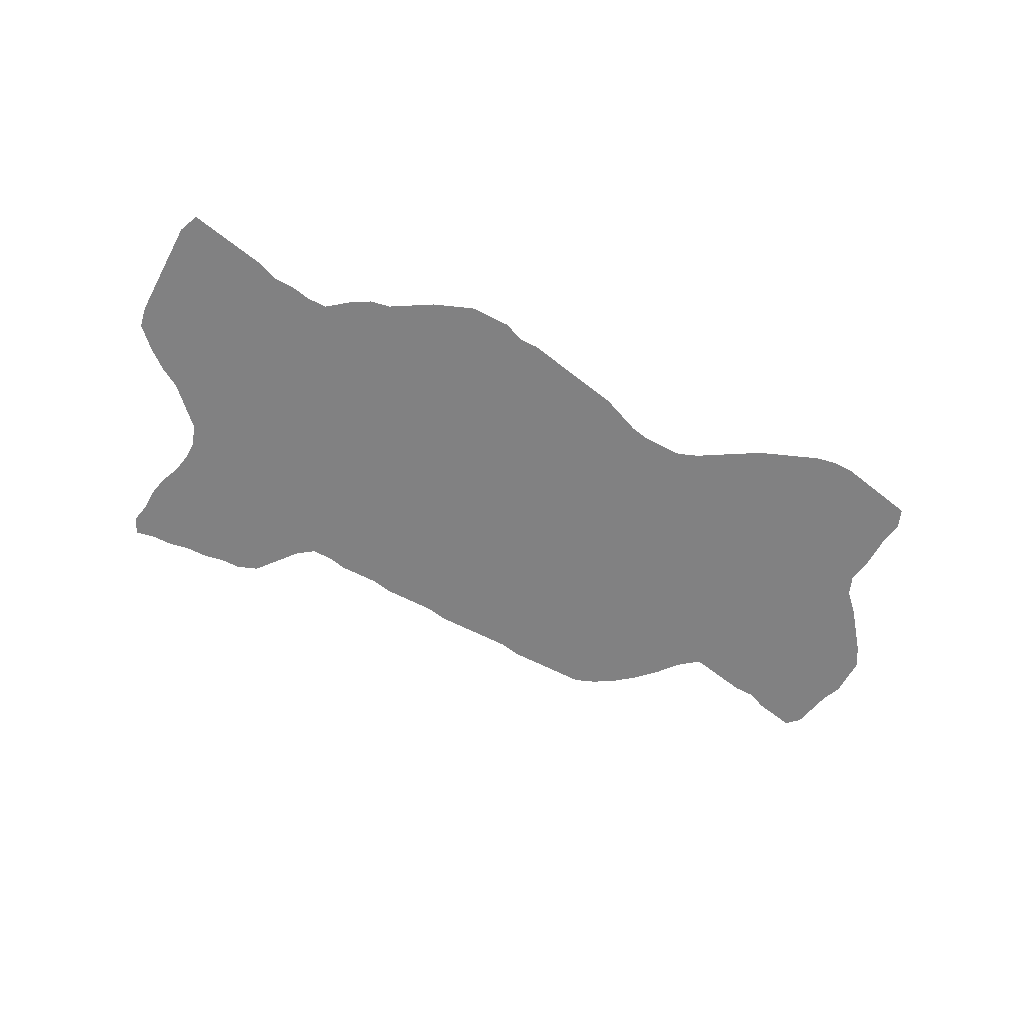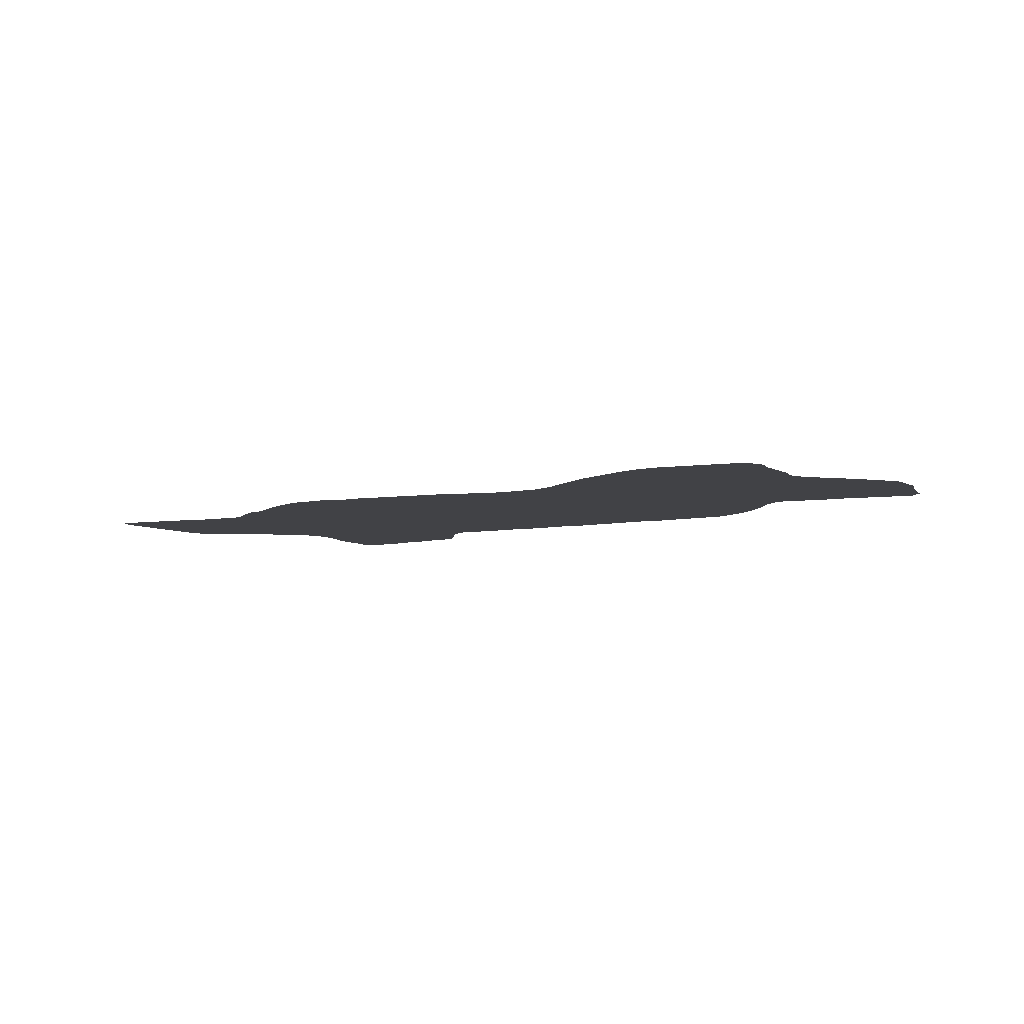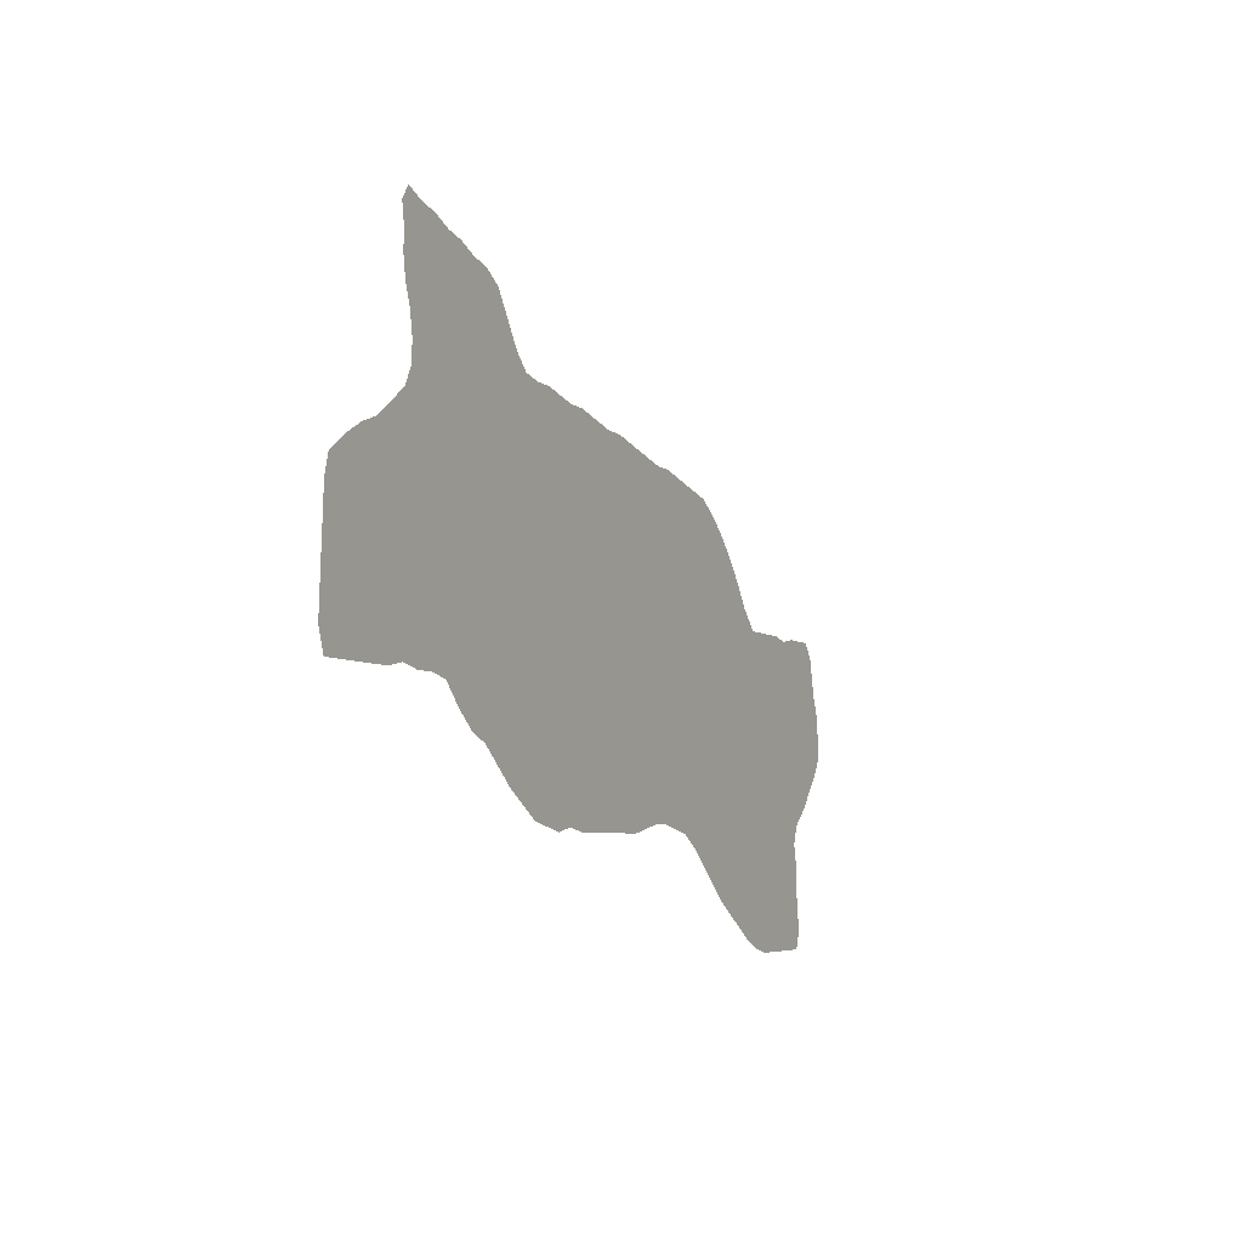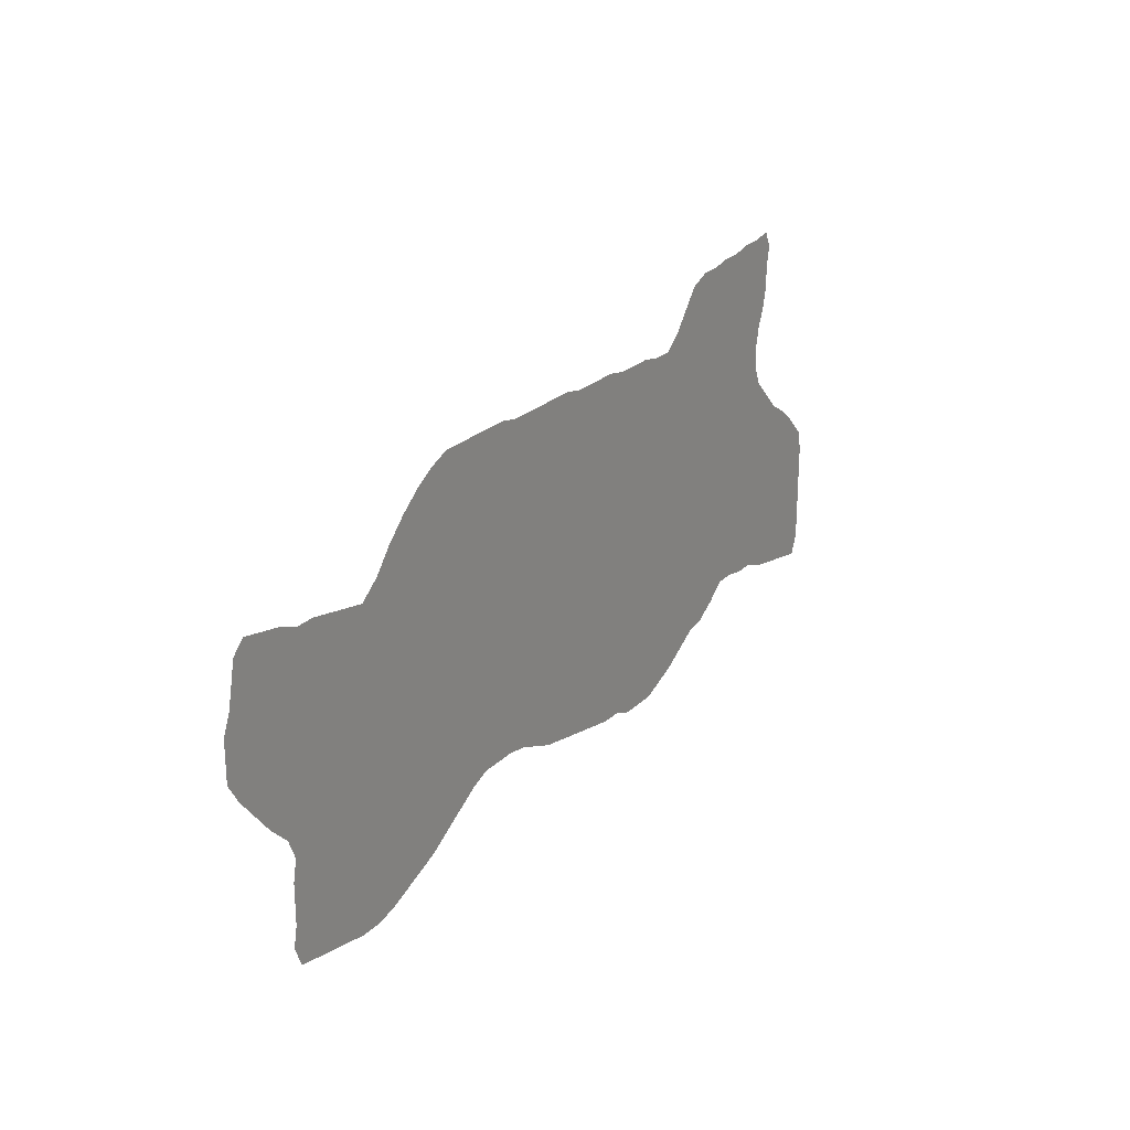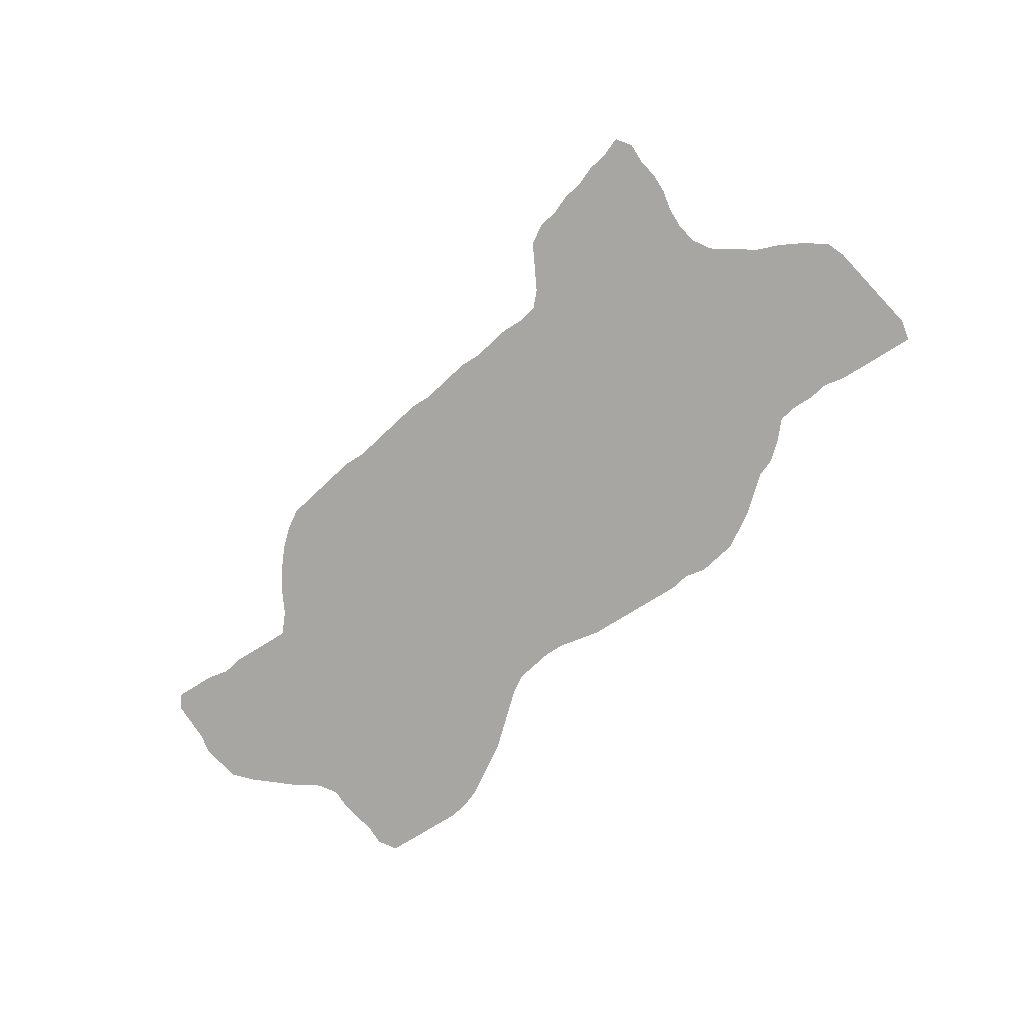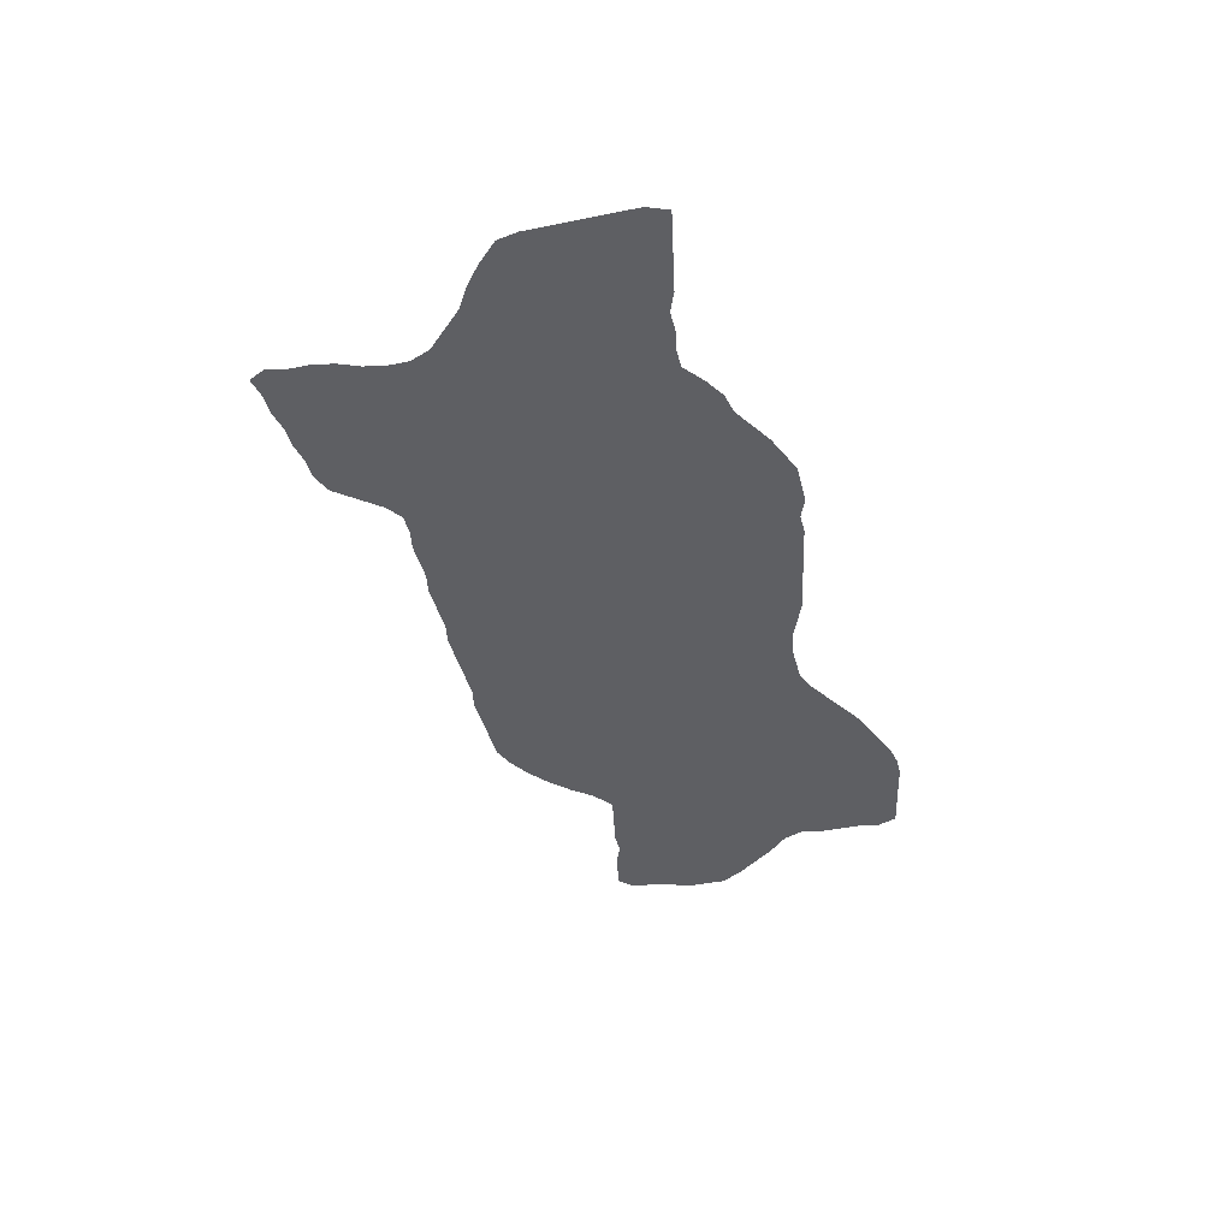
<metadata>
{"format":"obj","ext":"obj","renderer":"f3d","projection":"perspective","resolution":1024,"background":"white","views":[{"elev":-60.4,"azim":-28.0,"up":"+Z"},{"elev":-6.7,"azim":32.9,"up":"+Z"},{"elev":-17.9,"azim":-65.1,"up":"+Y"},{"elev":24.1,"azim":123.1,"up":"+Y"},{"elev":-74.2,"azim":-136.6,"up":"+Z"},{"elev":-40.9,"azim":-76.1,"up":"+Z"}]}
</metadata>
<code>
v 0.4522 0.4174 0
v 0.4739 0.4174 0
v 0.4956 0.4217 0
v 0.5174 0.4217 0
v 0.5391 0.4217 0
v 0.5609 0.4217 0
v 0.5826 0.4217 0
v 0.6044 0.4261 0
v 0.6261 0.4261 0
v 0.6478 0.4261 0
v 0.6696 0.4261 0
v 0.6913 0.4261 0
v 0.713 0.4174 0
v 0.7348 0.4043 0
v 0.7565 0.387 0
v 0.7783 0.3652 0
v 0.7956 0.3435 0
v 0.8174 0.3261 0
v 0.8391 0.3304 0
v 0.8609 0.3348 0
v 0.8826 0.3391 0
v 0.9043 0.3391 0
v 0.9261 0.3478 0
v 0.9478 0.3522 0
v 0.9696 0.3565 0
v 0.9826 0.3435 0
v 0.987 0.3217 0
v 0.9913 0.3 0
v 1 0.2783 0
v 1 0.2565 0
v 1 0.2348 0
v 0.987 0.213 0
v 0.9696 0.1913 0
v 0.9522 0.1696 0
v 0.9304 0.1478 0
v 0.9217 0.1261 0
v 0.9261 0.1043 0
v 0.9261 0.08261 0
v 0.9261 0.06087 0
v 0.9304 0.03913 0
v 0.9217 0.01739 0
v 0.9 0.01304 0
v 0.8783 0.008696 0
v 0.8565 0.004348 0
v 0.8348 0 0
v 0.813 0 0
v 0.7913 0.004348 0
v 0.7696 0.01304 0
v 0.7478 0.02174 0
v 0.7261 0.03044 0
v 0.7044 0.04348 0
v 0.6826 0.05652 0
v 0.6609 0.06957 0
v 0.6391 0.07826 0
v 0.6174 0.07826 0
v 0.5957 0.07826 0
v 0.5739 0.07391 0
v 0.5522 0.06522 0
v 0.5304 0.05652 0
v 0.5087 0.05217 0
v 0.487 0.04783 0
v 0.4652 0.04348 0
v 0.4435 0.03913 0
v 0.4217 0.03478 0
v 0.4 0.03478 0
v 0.3783 0.02609 0
v 0.3565 0.02609 0
v 0.3348 0.02609 0
v 0.313 0.03478 0
v 0.2913 0.04348 0
v 0.2696 0.05652 0
v 0.2478 0.06957 0
v 0.2261 0.07391 0
v 0.2044 0.08696 0
v 0.1826 0.1043 0
v 0.1609 0.1043 0
v 0.1391 0.1 0
v 0.1174 0.1 0
v 0.09565 0.0913 0
v 0.07391 0.08696 0
v 0.05217 0.08261 0
v 0.03044 0.07826 0
v 0.008696 0.07391 0
v 0 0.09565 0
v 0 0.1174 0
v 0 0.1391 0
v 0 0.1609 0
v 0 0.1826 0
v 0 0.2044 0
v 0.004348 0.2261 0
v 0.02609 0.2478 0
v 0.04783 0.2652 0
v 0.06957 0.2783 0
v 0.0913 0.3 0
v 0.1087 0.3174 0
v 0.1174 0.3391 0
v 0.1174 0.3609 0
v 0.113 0.3826 0
v 0.1043 0.4043 0
v 0.1 0.4261 0
v 0.1 0.4478 0
v 0.09565 0.4696 0
v 0.1043 0.487 0
v 0.1261 0.4826 0
v 0.1478 0.4826 0
v 0.1696 0.4783 0
v 0.1913 0.4783 0
v 0.213 0.4739 0
v 0.2348 0.4739 0
v 0.2565 0.4652 0
v 0.2739 0.4435 0
v 0.2913 0.4217 0
v 0.3087 0.4087 0
v 0.3304 0.4087 0
v 0.3522 0.413 0
v 0.3739 0.413 0
v 0.3957 0.413 0
v 0.4174 0.4174 0
v 0.4391 0.4174 0
f 39 43 42
f 38 44 43
f 38 43 39
f 37 44 38
f 78 93 92
f 77 93 78
f 76 93 77
f 71 114 72
f 78 88 87
f 78 87 79
f 75 113 95
f 72 113 75
f 72 114 113
f 75 94 76
f 75 95 94
f 76 94 93
f 10 15 11
f 7 9 8
f 9 54 10
f 10 54 16
f 10 16 15
f 28 30 29
f 22 30 28
f 24 26 25
f 36 50 49
f 36 47 46
f 36 46 45
f 36 45 44
f 36 44 37
f 67 69 68
f 40 42 41
f 39 42 40
f 78 91 88
f 78 92 91
f 72 75 74
f 82 84 83
f 72 74 73
f 11 15 14
f 21 33 22
f 20 34 33
f 20 33 21
f 24 27 26
f 36 48 47
f 36 49 48
f 80 86 81
f 80 87 86
f 79 87 80
f 82 85 84
f 81 85 82
f 81 86 85
f 61 119 62
f 1 119 61
f 63 65 64
f 65 116 114
f 65 114 71
f 65 67 66
f 65 69 67
f 65 70 69
f 65 71 70
f 11 13 12
f 11 14 13
f 16 54 17
f 19 34 20
f 18 36 35
f 19 35 34
f 18 35 19
f 22 32 30
f 22 33 32
f 30 32 31
f 23 27 24
f 22 28 23
f 23 28 27
f 1 60 2
f 1 61 60
f 2 60 58
f 58 60 59
f 36 51 50
f 18 51 36
f 18 52 51
f 2 4 3
f 88 91 89
f 89 91 90
f 99 106 100
f 95 113 96
f 96 112 97
f 96 113 112
f 114 116 115
f 63 117 65
f 65 117 116
f 62 117 63
f 62 119 117
f 117 119 118
f 9 55 54
f 7 55 9
f 98 106 99
f 98 107 106
f 97 108 98
f 98 108 107
f 102 104 103
f 101 104 102
f 97 111 108
f 97 112 111
f 108 111 109
f 109 111 110
f 18 53 52
f 17 54 53
f 17 53 18
f 5 57 6
f 4 57 5
f 2 57 4
f 2 58 57
f 101 105 104
f 100 106 105
f 100 105 101
f 7 56 55
f 6 56 7
f 6 57 56

</code>
